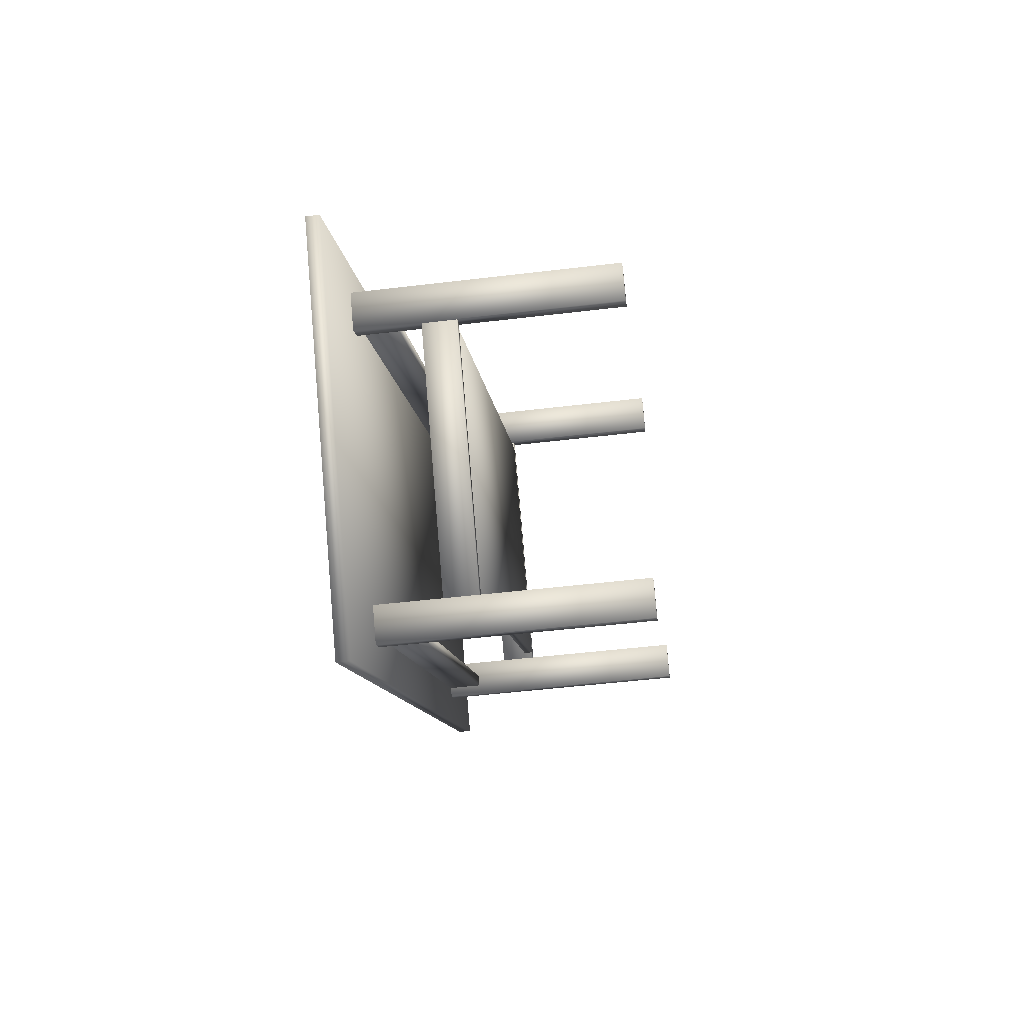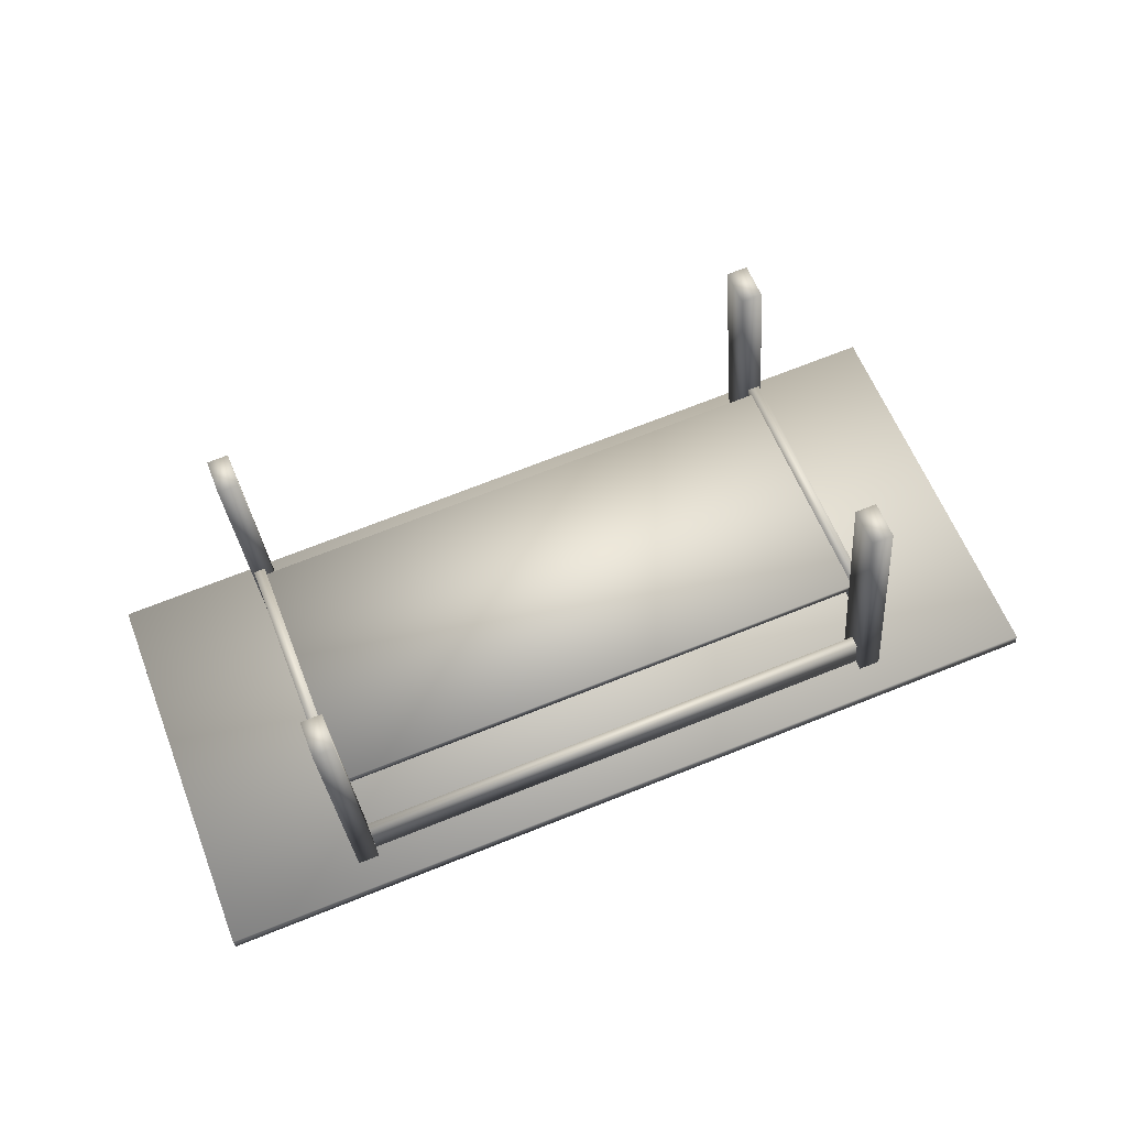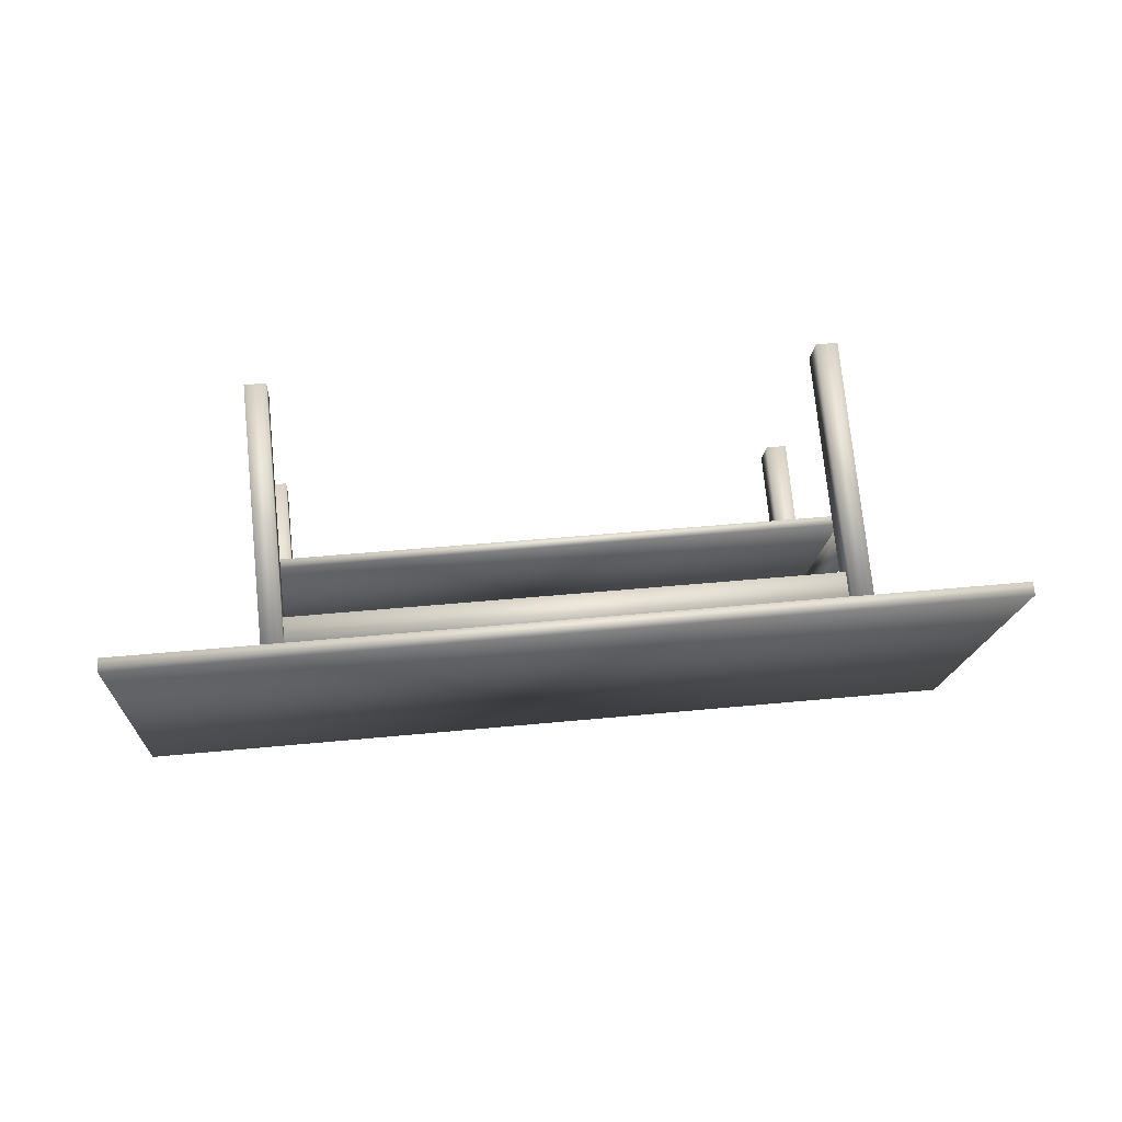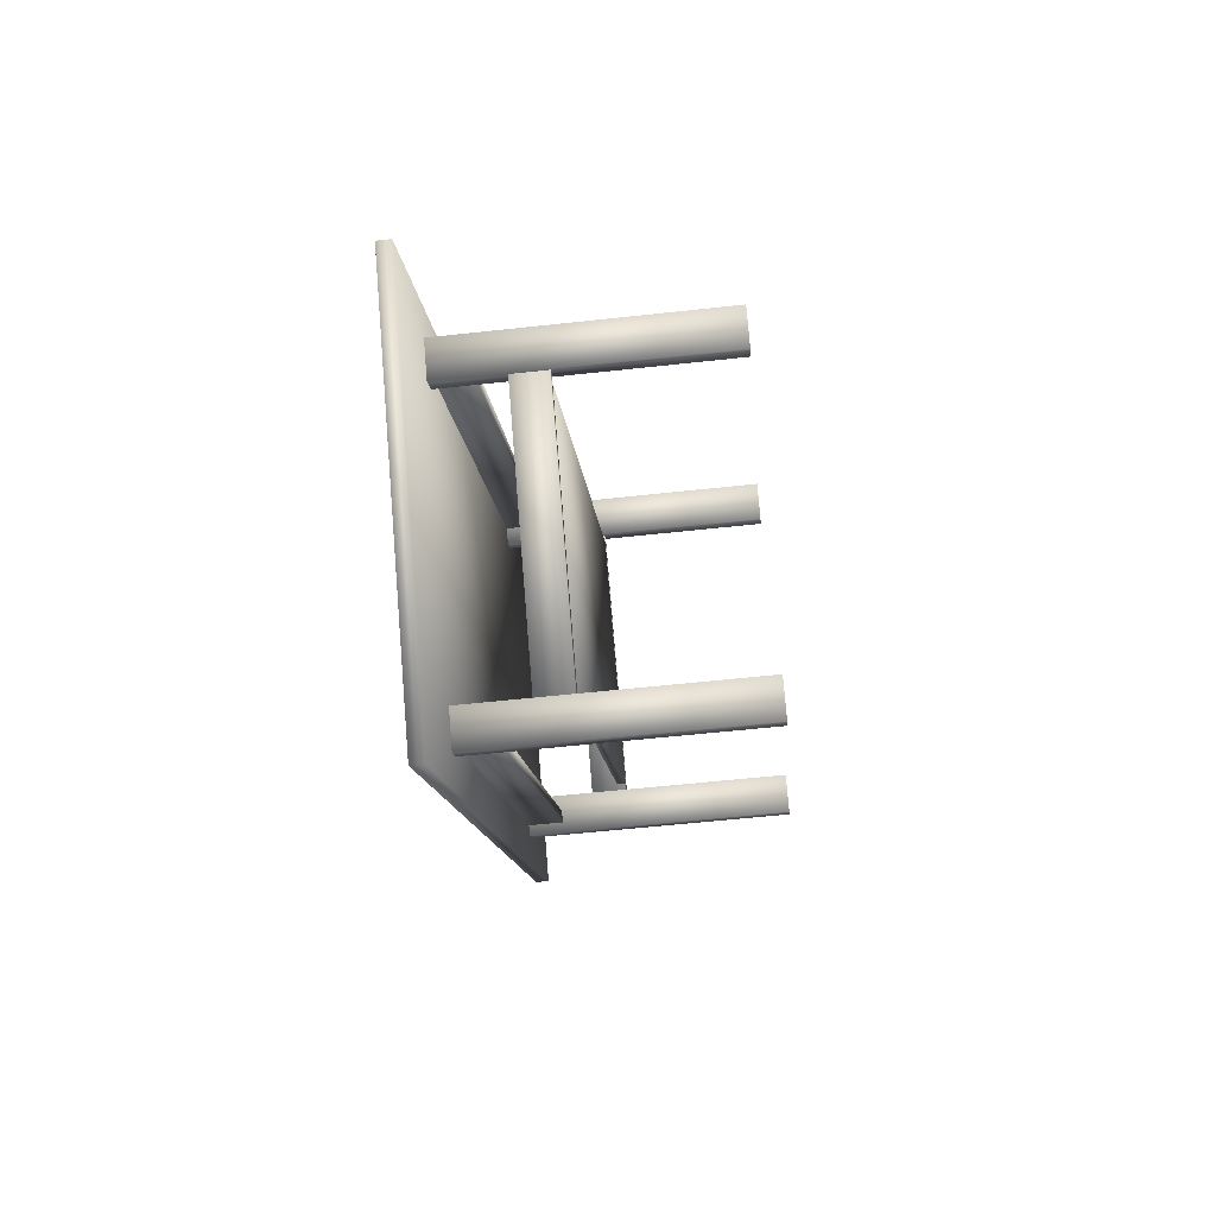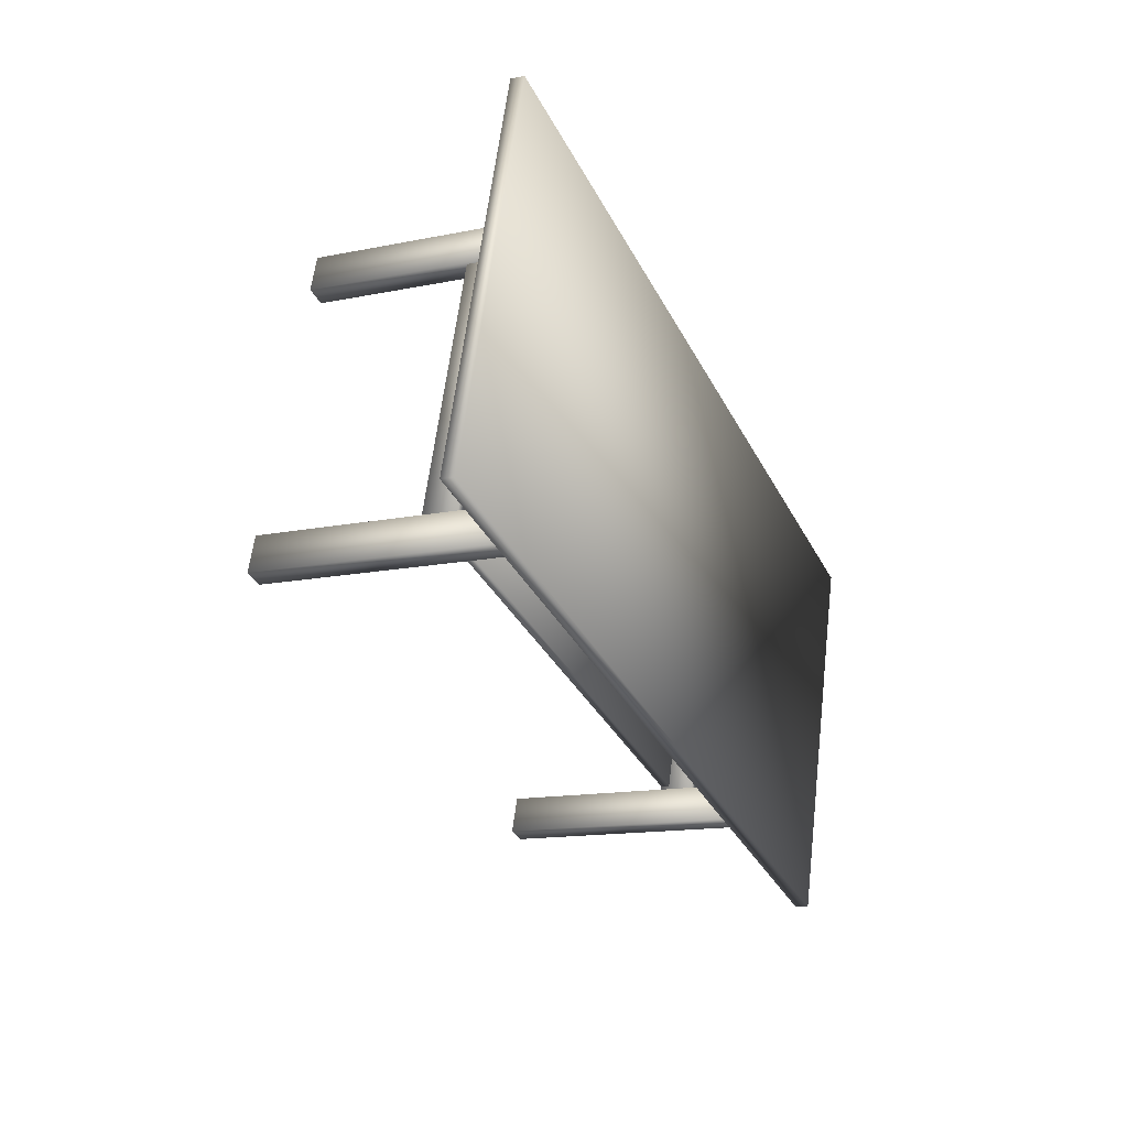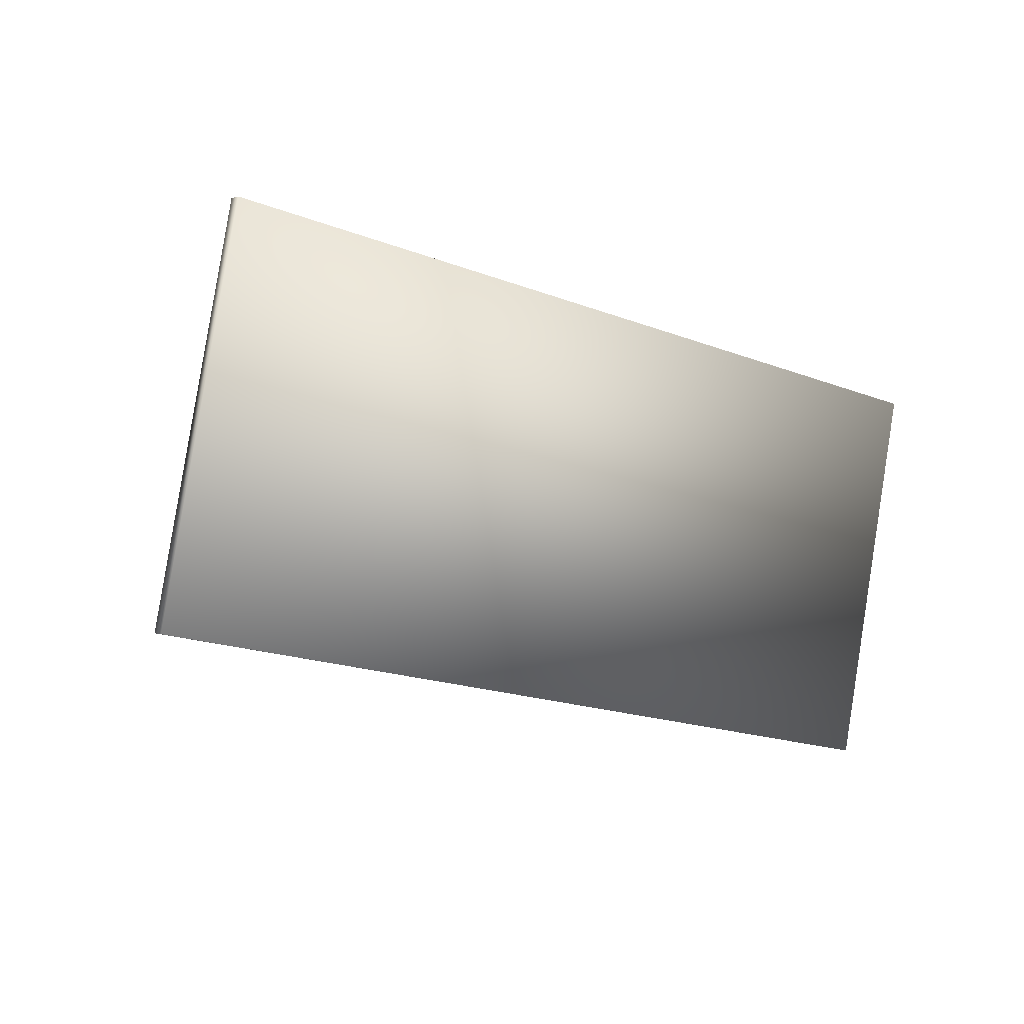
<metadata>
{"format":"obj","ext":"obj","renderer":"f3d","projection":"perspective","resolution":1024,"background":"white","views":[{"elev":-18.5,"azim":-78.3,"up":"+Y"},{"elev":55.6,"azim":167.5,"up":"+Z"},{"elev":-19.3,"azim":-175.1,"up":"+Z"},{"elev":-20.4,"azim":-79.5,"up":"+Y"},{"elev":-23.8,"azim":119.5,"up":"+Y"},{"elev":-4.5,"azim":150.0,"up":"+Y"}]}
</metadata>
<code>
v -0.6187 -0.6119 -0.0414
v 1.156 -0.3548 -0.2282
v 1.031 0.4759 -0.2744
v -0.7439 0.2189 -0.08758
v -0.616 -0.6099 -0.01394
v -0.7412 0.2208 -0.06013
v 1.033 0.4779 -0.247
v 1.159 -0.3529 -0.2008
v -0.2968 -0.3953 0.1343
v 0.8292 -0.2322 0.01578
v 0.7505 0.29 -0.01325
v -0.3755 0.1269 0.1053
v -0.2951 -0.3941 0.1522
v -0.3738 0.1281 0.1232
v 0.7522 0.2912 0.004655
v 0.8309 -0.2309 0.03368
v -0.292 -0.454 -0.05568
v -0.2884 -0.4778 -0.05436
v 0.806 -0.3192 -0.1696
v 0.8024 -0.2955 -0.1709
v -0.2852 -0.449 0.01594
v 0.8092 -0.2905 -0.09927
v 0.8128 -0.3142 -0.09795
v -0.2816 -0.4728 0.01726
v -0.385 0.1634 -0.09001
v 0.7093 0.322 -0.2052
v 0.7058 0.3457 -0.2065
v -0.3886 0.1872 -0.09133
v -0.3782 0.1685 -0.01839
v -0.3818 0.1922 -0.01971
v 0.7126 0.3507 -0.1349
v 0.7162 0.327 -0.1336
v -0.383 0.1379 0.05077
v -0.4067 0.1345 0.05326
v -0.3235 -0.4174 0.08394
v -0.2999 -0.4139 0.08145
v -0.3762 0.1429 0.1224
v -0.293 -0.4089 0.1531
v -0.3167 -0.4123 0.1556
v -0.3999 0.1395 0.1249
v 0.7434 0.3011 -0.06781
v 0.8265 -0.2508 -0.03713
v 0.8502 -0.2473 -0.03962
v 0.767 0.3045 -0.0703
v 0.7502 0.3061 0.003809
v 0.7738 0.3095 0.001318
v 0.857 -0.2423 0.032
v 0.8333 -0.2458 0.03449
v -0.2975 -0.4213 -0.05744
v -0.3413 -0.4276 -0.05283
v -0.3297 -0.5048 -0.04855
v -0.2859 -0.4984 -0.05316
v -0.2456 -0.3831 0.4881
v -0.234 -0.4603 0.4923
v -0.2778 -0.4666 0.4969
v -0.2894 -0.3895 0.4927
v -0.3807 0.1305 -0.08812
v -0.3923 0.2077 -0.09241
v -0.4361 0.2013 -0.0878
v -0.4245 0.1242 -0.08351
v -0.3288 0.1687 0.4574
v -0.3726 0.1623 0.462
v -0.3842 0.2395 0.4577
v -0.3404 0.2458 0.4531
v 0.7981 -0.2626 -0.1728
v 0.8097 -0.3397 -0.1685
v 0.8535 -0.3334 -0.1731
v 0.8418 -0.2562 -0.1774
v 0.85 -0.2244 0.3727
v 0.8937 -0.2181 0.3681
v 0.9054 -0.2952 0.3724
v 0.8616 -0.3016 0.377
v 0.7149 0.2892 -0.2035
v 0.7587 0.2956 -0.2081
v 0.747 0.3727 -0.2124
v 0.7033 0.3664 -0.2077
v 0.7668 0.3274 0.342
v 0.7552 0.4045 0.3377
v 0.7989 0.4109 0.3331
v 0.8106 0.3337 0.3374
f 2 1 3
f 3 1 4
f 6 5 7
f 7 5 8
f 5 6 1
f 1 6 4
f 6 7 4
f 4 7 3
f 7 8 3
f 3 8 2
f 8 5 2
f 2 5 1
f 10 9 11
f 11 9 12
f 14 13 15
f 15 13 16
f 13 14 9
f 9 14 12
f 14 15 12
f 12 15 11
f 15 16 11
f 11 16 10
f 16 13 10
f 10 13 9
f 18 17 19
f 19 17 20
f 22 21 23
f 23 21 24
f 18 24 17
f 17 24 21
f 19 23 18
f 18 23 24
f 20 22 19
f 19 22 23
f 17 21 20
f 20 21 22
f 26 25 27
f 27 25 28
f 30 29 31
f 31 29 32
f 29 30 25
f 25 30 28
f 30 31 28
f 28 31 27
f 31 32 27
f 27 32 26
f 32 29 26
f 26 29 25
f 34 33 35
f 35 33 36
f 38 37 39
f 39 37 40
f 34 40 33
f 33 40 37
f 35 39 34
f 34 39 40
f 36 38 35
f 35 38 39
f 33 37 36
f 36 37 38
f 42 41 43
f 43 41 44
f 46 45 47
f 47 45 48
f 45 46 41
f 41 46 44
f 46 47 44
f 44 47 43
f 47 48 43
f 43 48 42
f 48 45 42
f 42 45 41
f 50 49 51
f 51 49 52
f 54 53 55
f 55 53 56
f 53 54 49
f 49 54 52
f 54 55 52
f 52 55 51
f 55 56 51
f 51 56 50
f 56 53 50
f 50 53 49
f 58 57 59
f 59 57 60
f 62 61 63
f 63 61 64
f 58 64 57
f 57 64 61
f 59 63 58
f 58 63 64
f 60 62 59
f 59 62 63
f 57 61 60
f 60 61 62
f 66 65 67
f 67 65 68
f 70 69 71
f 71 69 72
f 66 72 65
f 65 72 69
f 67 71 66
f 66 71 72
f 68 70 67
f 67 70 71
f 65 69 68
f 68 69 70
f 74 73 75
f 75 73 76
f 78 77 79
f 79 77 80
f 77 78 73
f 73 78 76
f 78 79 76
f 76 79 75
f 79 80 75
f 75 80 74
f 80 77 74
f 74 77 73

</code>
